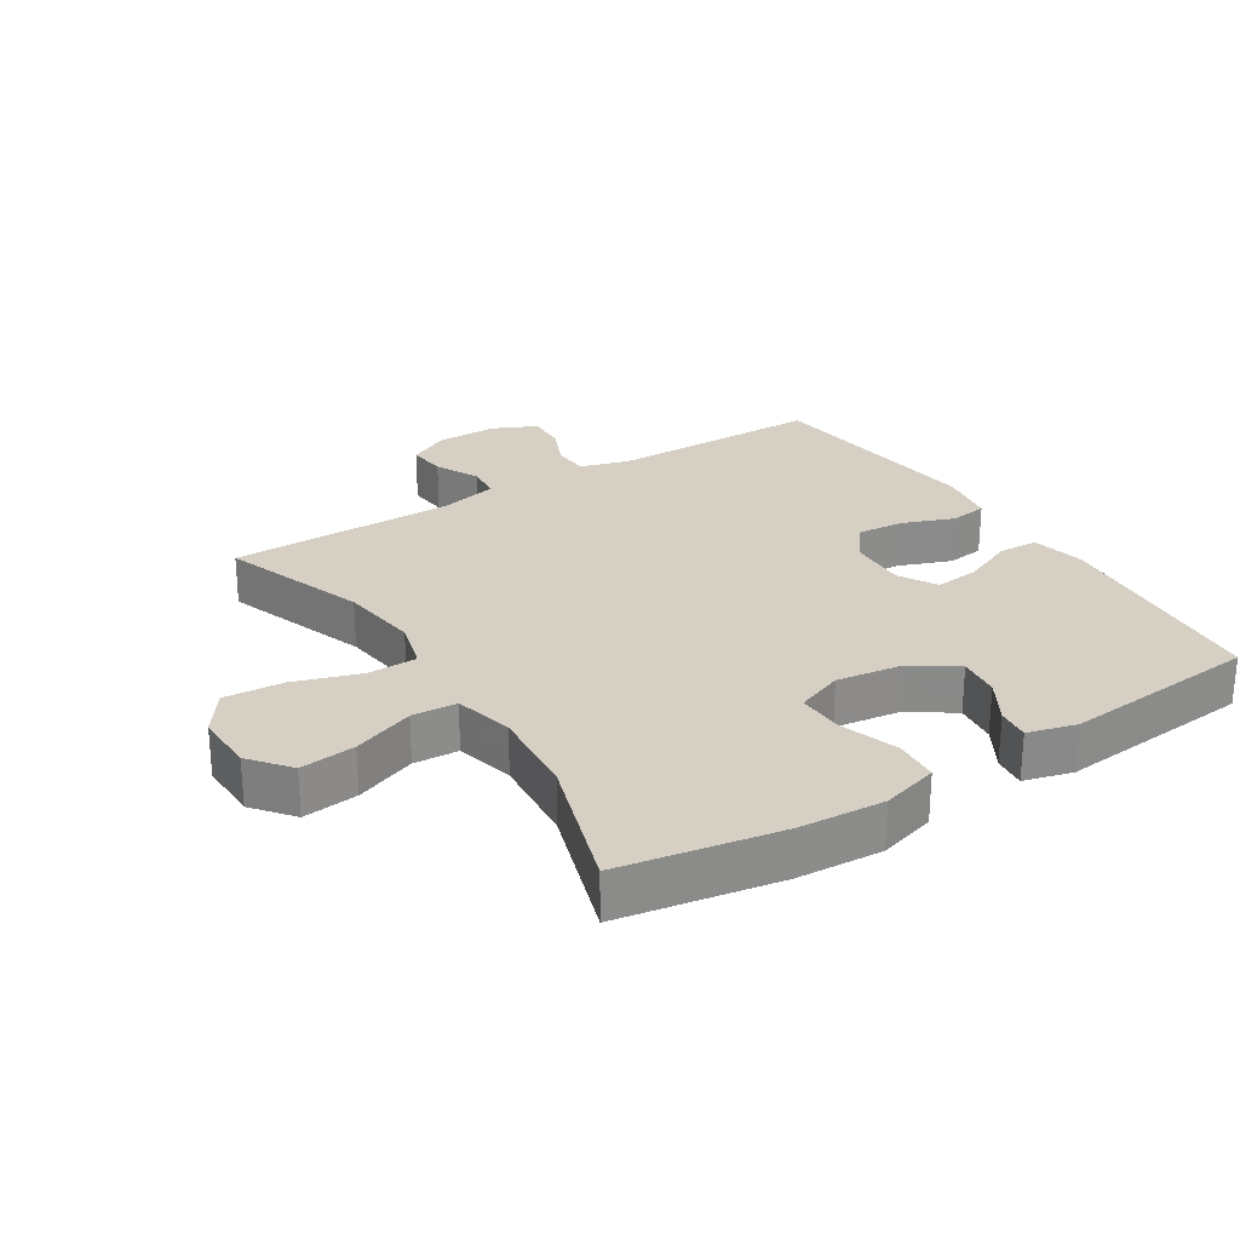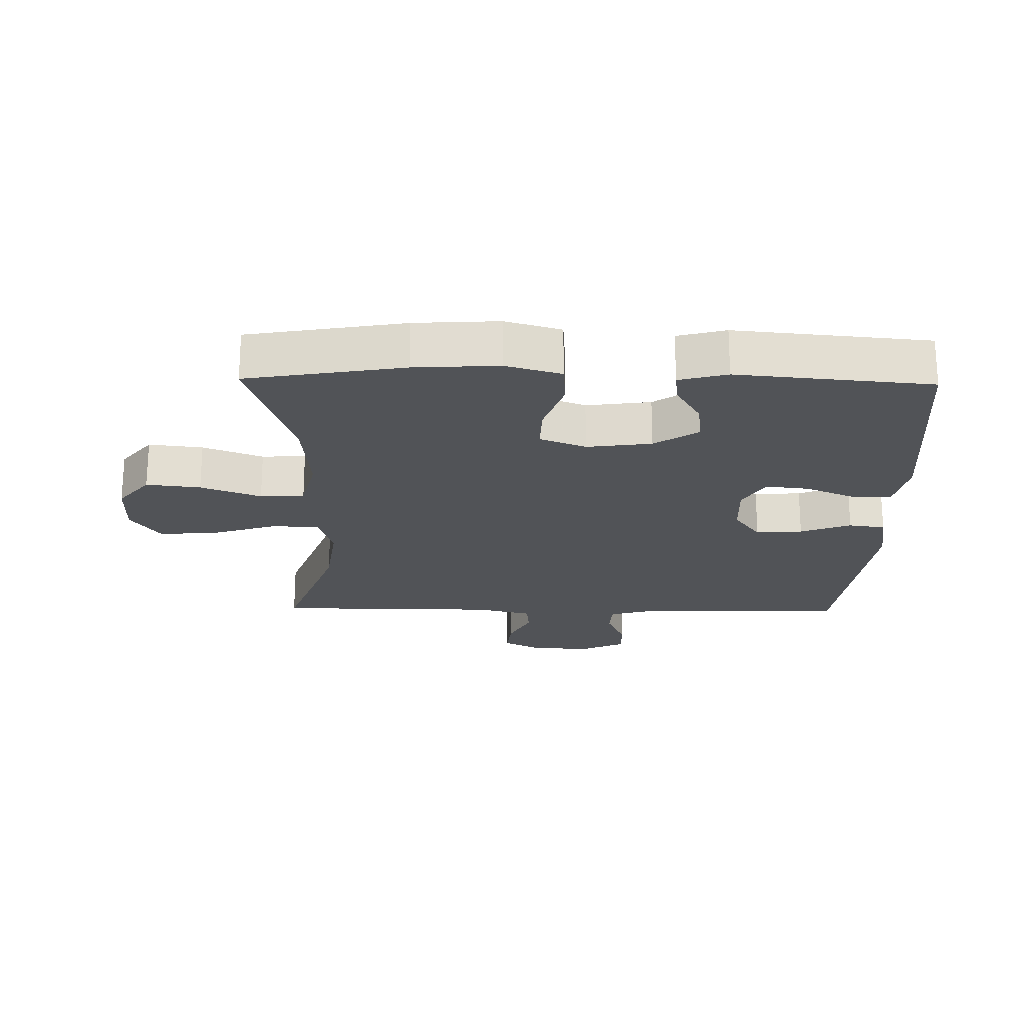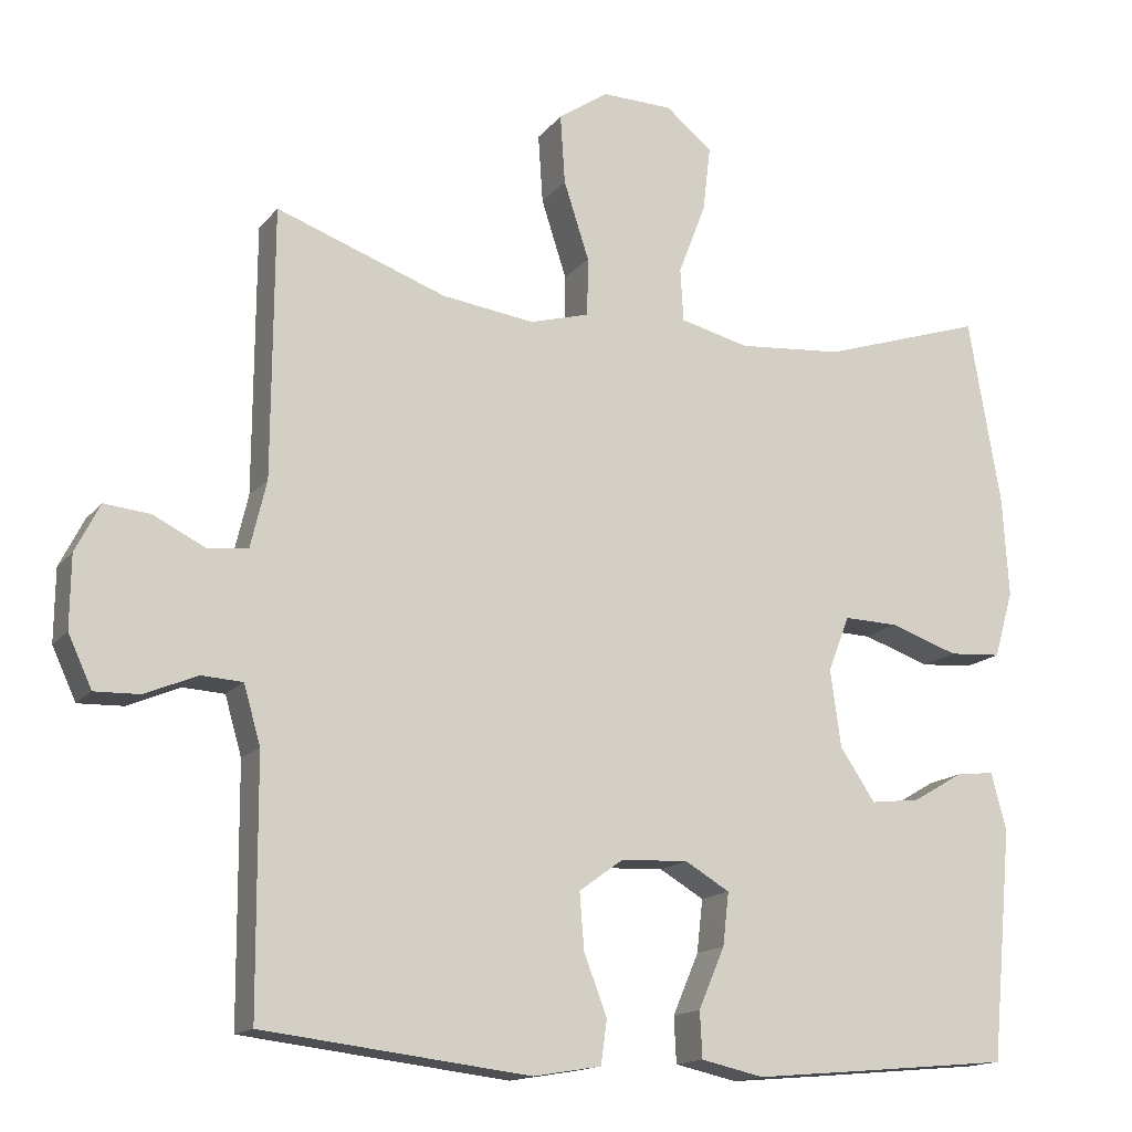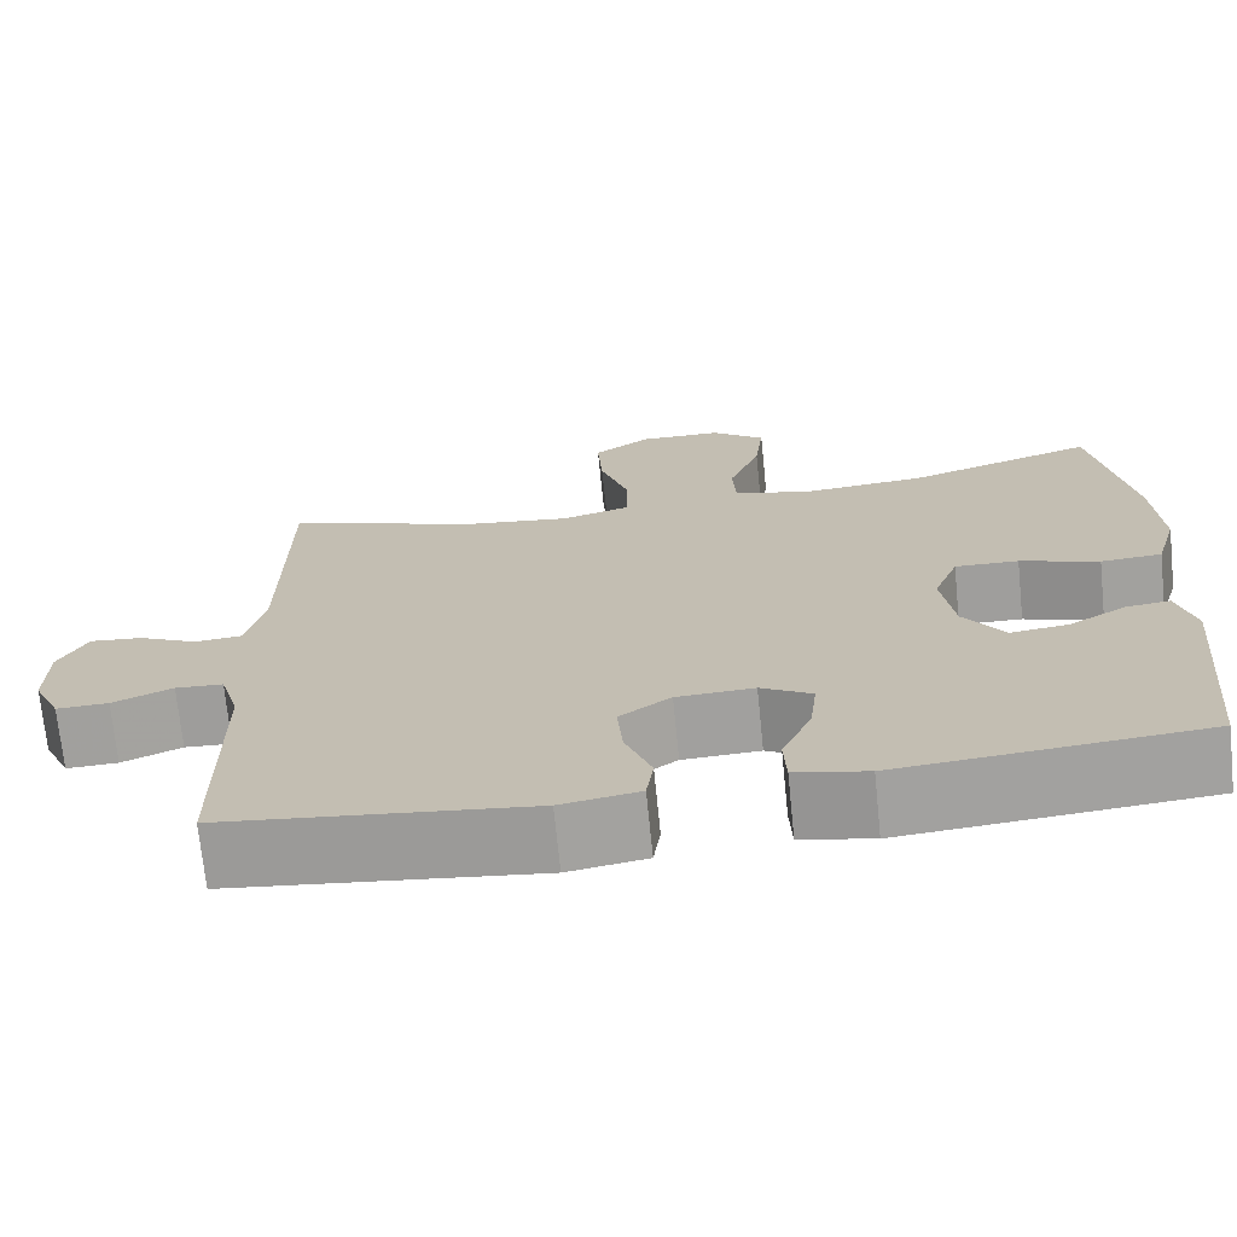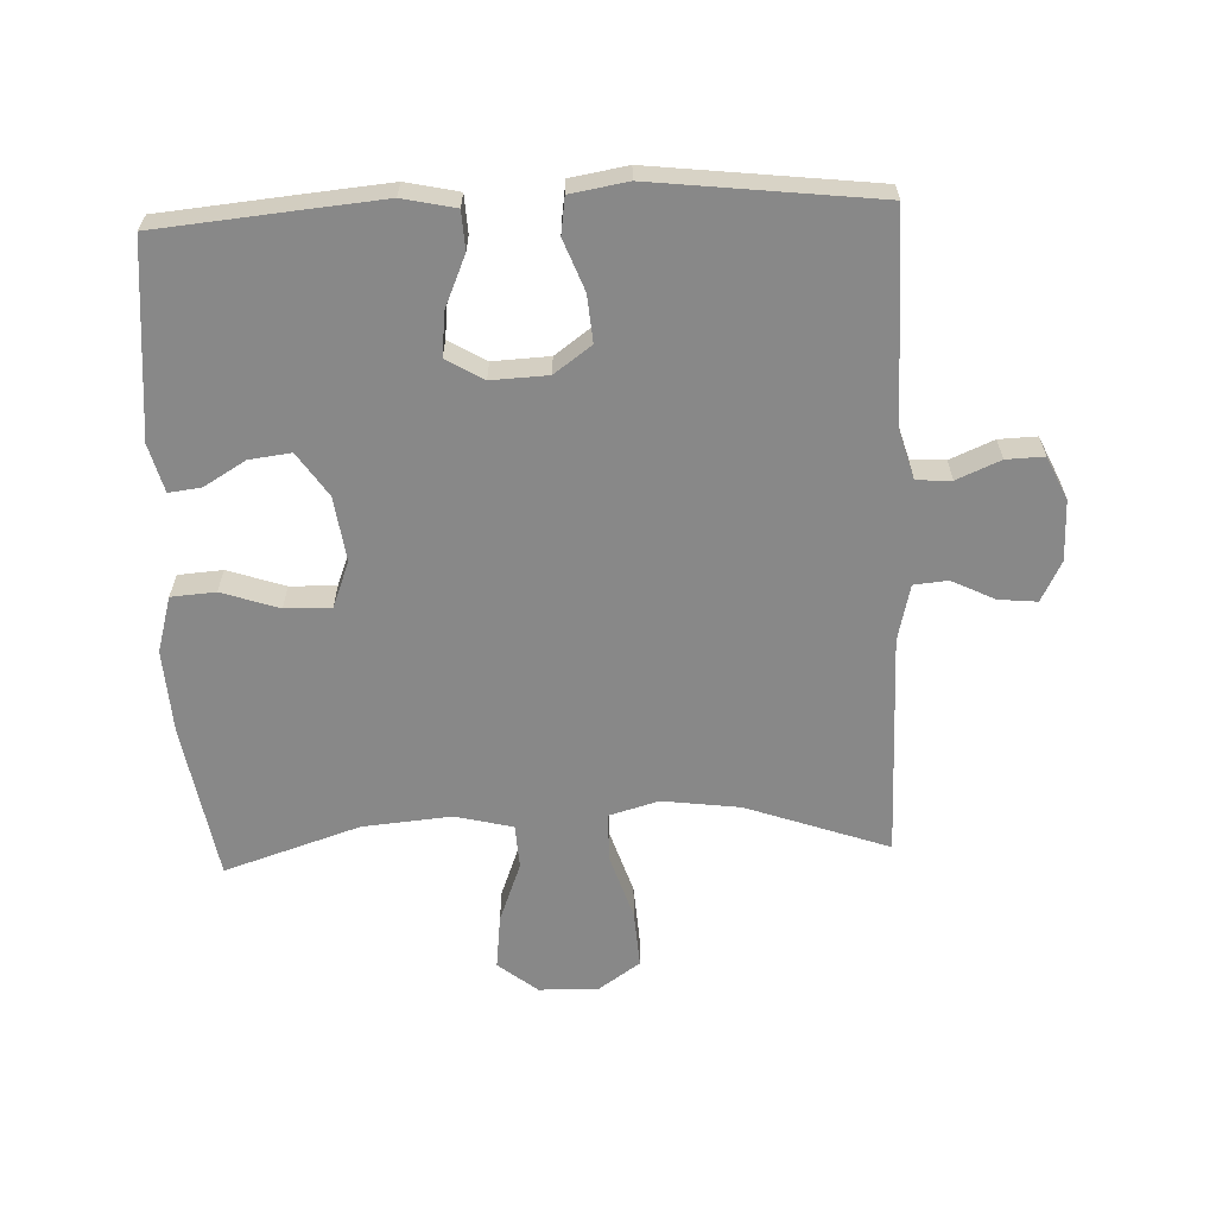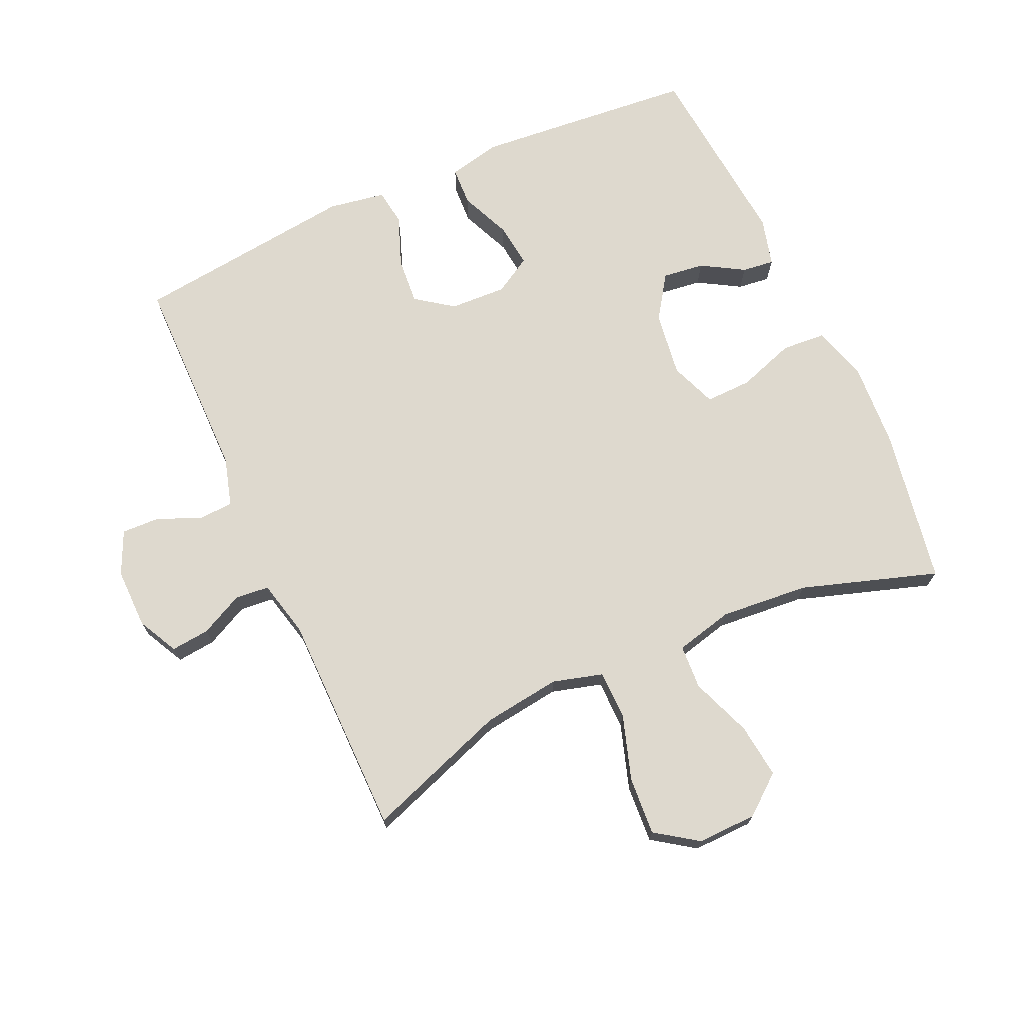
<metadata>
{"format":"obj","ext":"obj","renderer":"f3d","projection":"perspective","resolution":1024,"background":"white","views":[{"elev":26.4,"azim":57.8,"up":"+Y"},{"elev":-21.7,"azim":88.9,"up":"+Y"},{"elev":-15.2,"azim":-24.8,"up":"+Z"},{"elev":-71.3,"azim":5.8,"up":"+Z"},{"elev":-62.7,"azim":-177.6,"up":"+Y"},{"elev":71.4,"azim":-24.4,"up":"+Y"}]}
</metadata>
<code>
v -0.5 0.07 -0.5
v -0.502 0.07 -0.175
v -0.524 0.07 -0.099
v -0.578 0.07 -0.096
v -0.646 0.07 -0.125
v -0.705 0.07 -0.127
v -0.736 0.07 -0.06
v -0.735 0.07 0.034
v -0.703 0.07 0.097
v -0.643 0.07 0.091
v -0.576 0.07 0.058
v -0.523 0.07 0.063
v -0.502 0.07 0.151
v -0.5 0.07 0.5
v -0.278 0.07 0.421
v -0.157 0.07 0.405
v -0.079 0.07 0.427
v -0.078 0.07 0.503
v -0.111 0.07 0.605
v -0.117 0.07 0.695
v -0.052 0.07 0.74
v 0.041 0.07 0.738
v 0.102 0.07 0.689
v 0.092 0.07 0.604
v 0.056 0.07 0.51
v 0.06 0.07 0.441
v 0.15 0.07 0.419
v 0.288 0.07 0.431
v 0.5 0.07 0.5
v 0.542 0.07 0.256
v 0.55 0.07 0.125
v 0.525 0.07 0.038
v 0.456 0.07 0.033
v 0.367 0.07 0.063
v 0.295 0.07 0.065
v 0.267 0.07 -0.007
v 0.281 0.07 -0.108
v 0.327 0.07 -0.176
v 0.392 0.07 -0.168
v 0.458 0.07 -0.129
v 0.508 0.07 -0.123
v 0.528 0.07 -0.198
v 0.5 0.07 -0.5
v 0.281 0.07 -0.52
v 0.156 0.07 -0.531
v 0.074 0.07 -0.513
v 0.071 0.07 -0.453
v 0.105 0.07 -0.374
v 0.113 0.07 -0.305
v 0.055 0.07 -0.271
v -0.033 0.07 -0.275
v -0.091 0.07 -0.317
v -0.085 0.07 -0.39
v -0.055 0.07 -0.469
v -0.063 0.07 -0.526
v -0.152 0.07 -0.541
v -0.5 0 -0.5
v -0.502 0 -0.175
v -0.524 0 -0.099
v -0.578 0 -0.096
v -0.646 0 -0.125
v -0.705 0 -0.127
v -0.736 0 -0.06
v -0.735 0 0.034
v -0.703 0 0.097
v -0.643 0 0.091
v -0.576 0 0.058
v -0.523 0 0.063
v -0.502 0 0.151
v -0.5 0 0.5
v -0.278 0 0.421
v -0.157 0 0.405
v -0.079 0 0.427
v -0.078 0 0.503
v -0.111 0 0.605
v -0.117 0 0.695
v -0.052 0 0.74
v 0.041 0 0.738
v 0.102 0 0.689
v 0.092 0 0.604
v 0.056 0 0.51
v 0.06 0 0.441
v 0.15 0 0.419
v 0.288 0 0.431
v 0.5 0 0.5
v 0.542 0 0.256
v 0.55 0 0.125
v 0.525 0 0.038
v 0.456 0 0.033
v 0.367 0 0.063
v 0.295 0 0.065
v 0.267 0 -0.007
v 0.281 0 -0.108
v 0.327 0 -0.176
v 0.392 0 -0.168
v 0.458 0 -0.129
v 0.508 0 -0.123
v 0.528 0 -0.198
v 0.5 0 -0.5
v 0.281 0 -0.52
v 0.156 0 -0.531
v 0.074 0 -0.513
v 0.071 0 -0.453
v 0.105 0 -0.374
v 0.113 0 -0.305
v 0.055 0 -0.271
v -0.033 0 -0.275
v -0.091 0 -0.317
v -0.085 0 -0.39
v -0.055 0 -0.469
v -0.063 0 -0.526
v -0.152 0 -0.541
f 56 1 2
f 55 56 2
f 54 55 2
f 53 54 2
f 52 53 2 3
f 51 52 3
f 50 51 3
f 46 47 48
f 45 46 48
f 44 45 48
f 43 44 48
f 42 43 48
f 41 42 48
f 40 41 48
f 39 40 48
f 38 39 48 49
f 37 38 49 50
f 32 33 34
f 31 32 34
f 30 31 34
f 29 30 34
f 28 29 34
f 27 28 34 35
f 26 27 35 36
f 23 24 25
f 22 23 25
f 21 22 25
f 20 21 25
f 19 20 25
f 18 19 25
f 17 18 25 26
f 37 50 3
f 36 37 3
f 26 36 3
f 17 26 3
f 16 17 3
f 9 10 11
f 8 9 11
f 7 8 11
f 6 7 11
f 5 6 11
f 4 5 11
f 4 11 12
f 3 4 12
f 16 3 12
f 15 16 12
f 13 14 15
f 12 13 15
f 58 57 112
f 58 112 111
f 58 111 110
f 58 110 109
f 59 58 109 108
f 59 108 107
f 59 107 106
f 104 103 102
f 104 102 101
f 104 101 100
f 104 100 99
f 104 99 98
f 104 98 97
f 104 97 96
f 104 96 95
f 105 104 95 94
f 106 105 94 93
f 90 89 88
f 90 88 87
f 90 87 86
f 90 86 85
f 90 85 84
f 91 90 84 83
f 92 91 83 82
f 81 80 79
f 81 79 78
f 81 78 77
f 81 77 76
f 81 76 75
f 81 75 74
f 82 81 74 73
f 59 106 93
f 59 93 92
f 59 92 82
f 59 82 73
f 59 73 72
f 67 66 65
f 67 65 64
f 67 64 63
f 67 63 62
f 67 62 61
f 67 61 60
f 68 67 60
f 68 60 59
f 68 59 72
f 68 72 71
f 71 70 69
f 71 69 68
f 1 57 58 2
f 2 58 59 3
f 3 59 60 4
f 4 60 61 5
f 5 61 62 6
f 6 62 63 7
f 7 63 64 8
f 8 64 65 9
f 9 65 66 10
f 10 66 67 11
f 11 67 68 12
f 12 68 69 13
f 13 69 70 14
f 14 70 71 15
f 15 71 72 16
f 16 72 73 17
f 17 73 74 18
f 18 74 75 19
f 19 75 76 20
f 20 76 77 21
f 21 77 78 22
f 22 78 79 23
f 23 79 80 24
f 24 80 81 25
f 25 81 82 26
f 26 82 83 27
f 27 83 84 28
f 28 84 85 29
f 29 85 86 30
f 30 86 87 31
f 31 87 88 32
f 32 88 89 33
f 33 89 90 34
f 34 90 91 35
f 35 91 92 36
f 36 92 93 37
f 37 93 94 38
f 38 94 95 39
f 39 95 96 40
f 40 96 97 41
f 41 97 98 42
f 42 98 99 43
f 43 99 100 44
f 44 100 101 45
f 45 101 102 46
f 46 102 103 47
f 47 103 104 48
f 48 104 105 49
f 49 105 106 50
f 50 106 107 51
f 51 107 108 52
f 52 108 109 53
f 53 109 110 54
f 54 110 111 55
f 55 111 112 56
f 56 112 57 1

</code>
